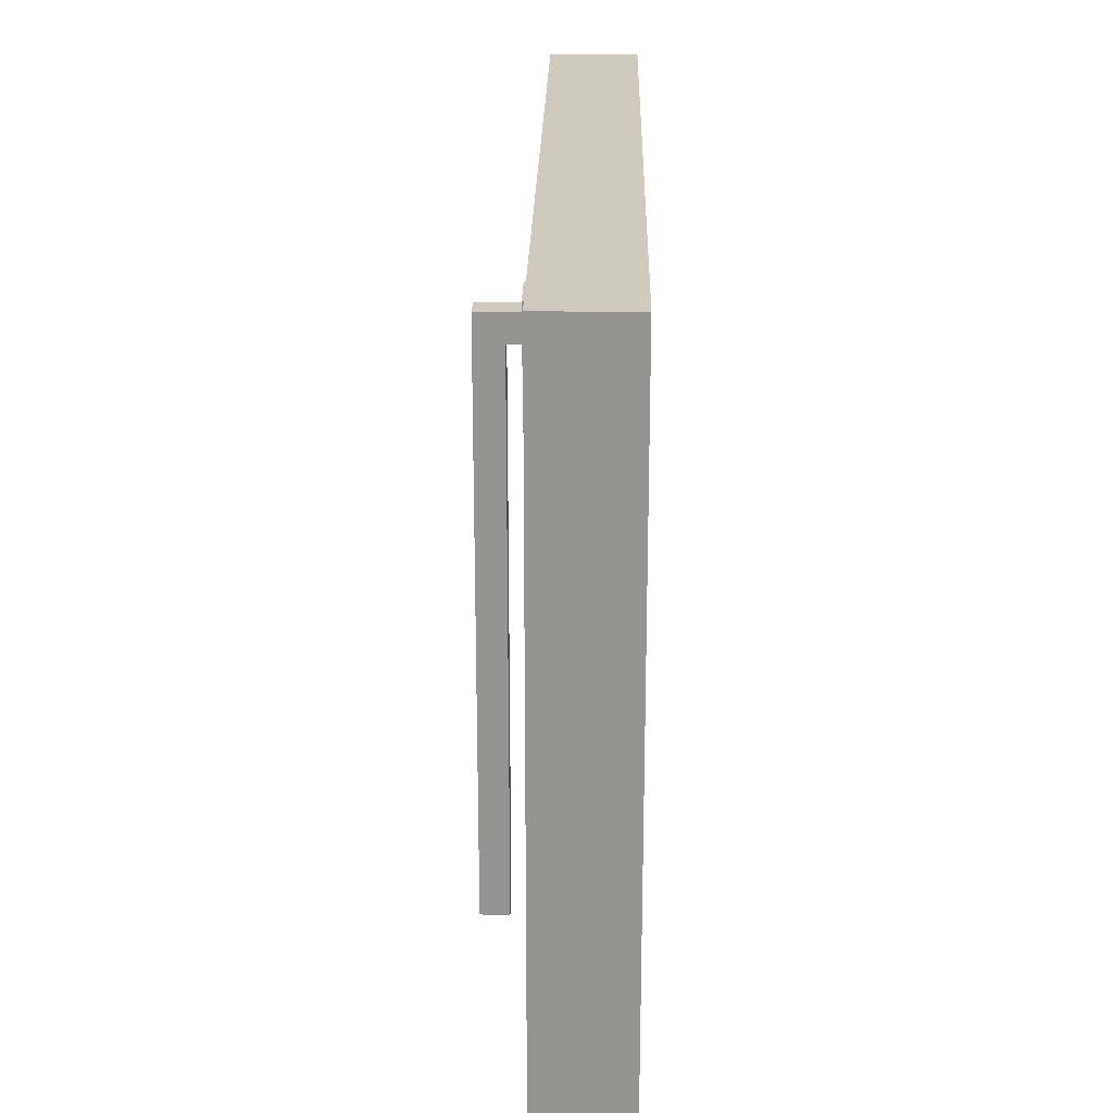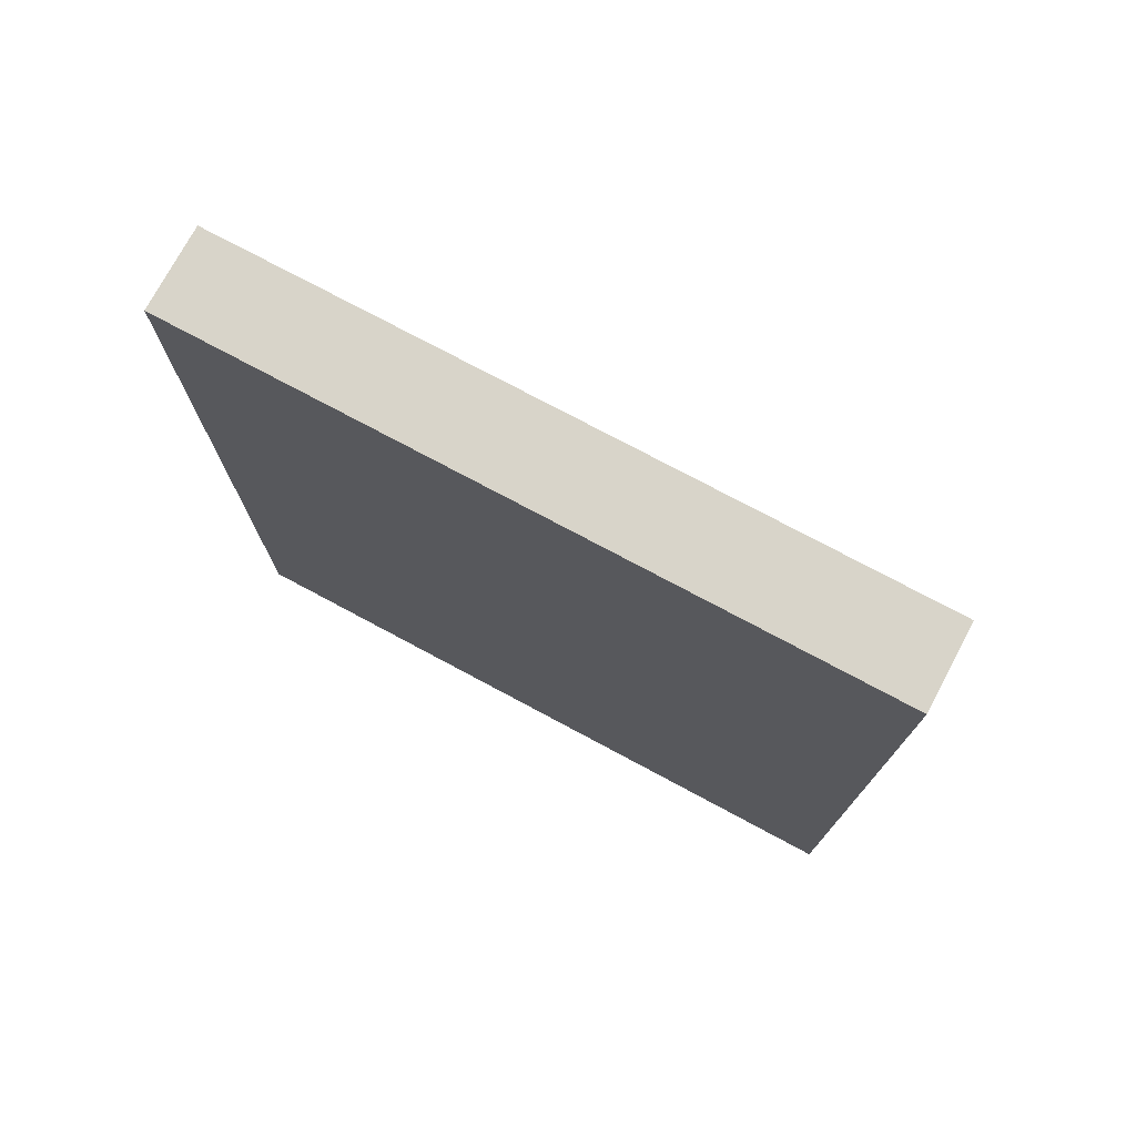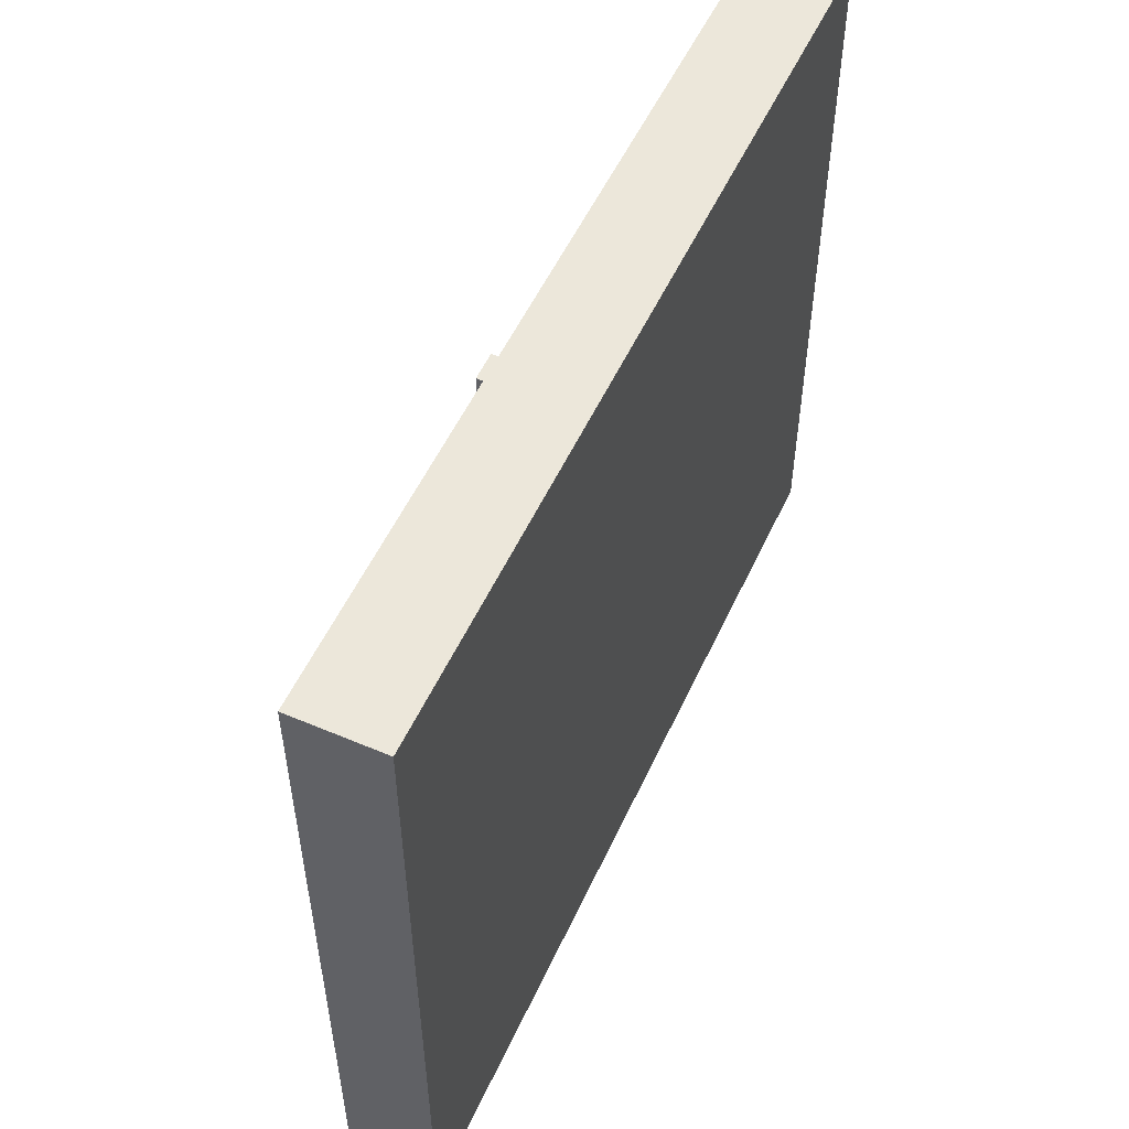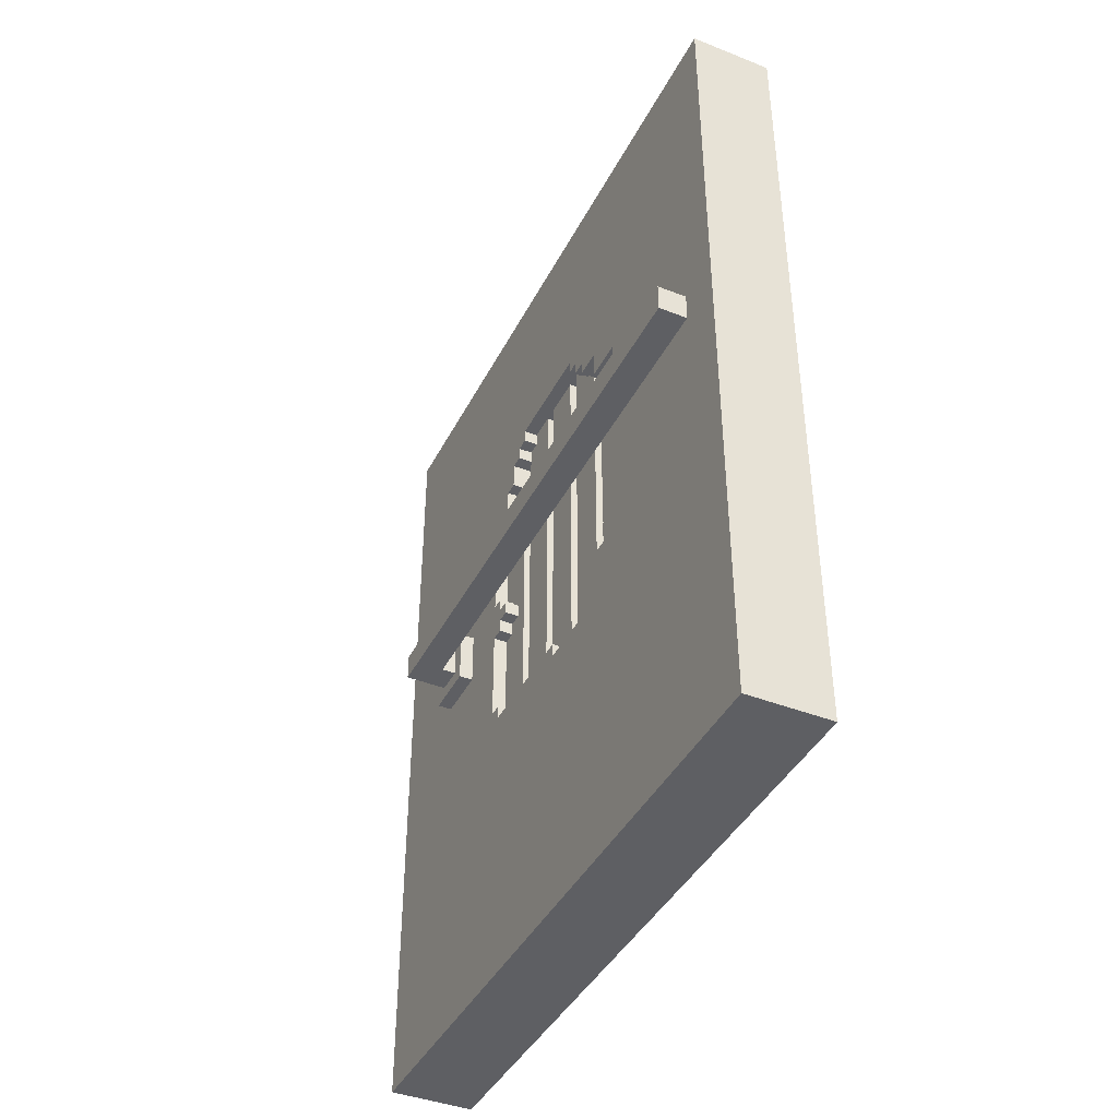
<metadata>
{"format":"obj","ext":"obj","renderer":"f3d","projection":"perspective","resolution":1024,"background":"white","views":[{"elev":22.8,"azim":1.1,"up":"+Y"},{"elev":75.2,"azim":118.2,"up":"+Z"},{"elev":53.6,"azim":24.4,"up":"+Y"},{"elev":-41.5,"azim":-25.4,"up":"+Z"}]}
</metadata>
<code>
o
v -0.4 -2.5 0.1
v -0.4 -2.5 -0.1
v -0.4 1.6 0.1
v -0.4 1.6 -0.1
v -0.1 1.3 0.2
v -0.1 1.3 -0.2
v -0.1 1.4 0.1
v -0.1 1.4 -0.1
v -0.1 1.6 0.1
v -0.1 1.6 -0.1
v -0.1 1.7 0.2
v -0.1 1.7 -0.2
v 0 -2.5 3
v 0 -2.5 -3
v 0 -1.1 1.1
v 0 -1.1 0.2
v 0 -1 0.2
v 0 -1 -2.384e-07
v 0 -0.9 -2.384e-07
v 0 -0.9 -0.6
v 0 -0.8 1.3
v 0 -0.8 1.1
v 0 -0.8 -0.6
v 0 -0.8 -0.7
v 0 -0.7 -0.7
v 0 -0.7 -0.8
v 0 -0.6 1.4
v 0 -0.6 1.3
v 0 -0.6 -0.8
v 0 -0.6 -0.9
v 0 -0.5 1.5
v 0 -0.5 1.4
v 0 -0.5 -0.9
v 0 -0.5 -1
v 0 -0.4 1.6
v 0 -0.4 1.5
v 0 -0.1 -0.9
v 0 -0.1 -1
v 0 2.384e-07 -0.8
v 0 2.384e-07 -0.9
v 0 0.1 -0.8
v 0 0.1 -0.9
v 0 0.4 1.6
v 0 0.4 1.5
v 0 0.5 1.5
v 0 0.5 1.4
v 0 0.6 1.4
v 0 0.6 1.2
v 0 0.7 1.2
v 0 0.7 0.7
v 0 0.7 0.1
v 0 0.7 -2.384e-07
v 0 0.8 0.7
v 0 0.8 0.6
v 0 0.8 0.2
v 0 0.8 0.1
v 0 0.8 -2.384e-07
v 0 0.8 -0.1
v 0 0.8 -0.8
v 0 0.8 -0.9
v 0 0.9 0.6
v 0 0.9 0.2
v 0 0.9 -0.1
v 0 0.9 -0.8
v 0 1.3 0.2
v 0 1.3 -0.2
v 0 1.7 0.2
v 0 1.7 -0.2
v 0 2.5 3
v 0 2.5 -3
v 0.1 -1 1.1
v 0.1 -1 0.2
v 0.1 -1 -2.384e-07
v 0.1 -0.9 -2.384e-07
v 0.1 -0.9 -0.6
v 0.1 -0.8 1.3
v 0.1 -0.8 1.1
v 0.1 -0.8 -0.6
v 0.1 -0.8 -0.7
v 0.1 -0.7 1.3
v 0.1 -0.7 -0.7
v 0.1 -0.6 1.4
v 0.1 -0.6 1.3
v 0.1 -0.6 -0.8
v 0.1 -0.6 -0.9
v 0.1 -0.5 1.5
v 0.1 -0.5 1.4
v 0.1 -0.5 -0.9
v 0.1 -0.5 -1
v 0.1 -0.4 1.6
v 0.1 -0.4 1.5
v 0.1 -0.3 1.6
v 0.1 -0.3 -1
v 0.1 -0.2 1.6
v 0.1 -0.2 -1
v 0.1 -0.1 -0.9
v 0.1 -0.1 -1
v 0.1 2.384e-07 -0.8
v 0.1 2.384e-07 -0.9
v 0.1 0.1 1.6
v 0.1 0.1 -0.8
v 0.1 0.2 1.6
v 0.1 0.2 -0.9
v 0.1 0.4 1.6
v 0.1 0.4 1.5
v 0.1 0.5 1.5
v 0.1 0.5 1.4
v 0.1 0.5 -0.9
v 0.1 0.6 1.2
v 0.1 0.6 -0.9
v 0.1 0.7 1.2
v 0.1 0.7 0.7
v 0.1 0.7 0.1
v 0.1 0.7 -2.384e-07
v 0.1 0.8 0.7
v 0.1 0.8 0.6
v 0.1 0.8 0.2
v 0.1 0.8 0.1
v 0.1 0.8 -2.384e-07
v 0.1 0.8 -0.1
v 0.1 0.8 -0.8
v 0.1 0.8 -0.9
v 0.1 0.9 0.6
v 0.1 0.9 0.2
v 0.1 0.9 -0.1
v 0.1 0.9 -0.8
v 0.2 -1.1 1.1
v 0.2 -1.1 0.2
v 0.2 -1 1.1
v 0.2 -1 0.2
v 0.2 -0.7 1.3
v 0.2 -0.7 -0.7
v 0.2 -0.7 -0.8
v 0.2 -0.6 1.3
v 0.2 -0.6 -0.8
v 0.2 -0.3 1.6
v 0.2 -0.3 -1
v 0.2 -0.2 1.6
v 0.2 -0.2 -1
v 0.2 0.1 1.6
v 0.2 0.1 -0.8
v 0.2 0.1 -0.9
v 0.2 0.2 1.6
v 0.2 0.2 -0.9
v 0.2 0.5 1.4
v 0.2 0.5 -0.9
v 0.2 0.6 1.4
v 0.2 0.6 1.2
v 0.2 0.6 -0.9
v -0.2 -2.5 0.1
v -0.2 -2.5 -0.1
v -0.2 1.4 0.1
v -0.2 1.4 -0.1
v 0.6 -2.5 3
v 0.6 -2.5 -3
v 0.6 2.5 3
v 0.6 2.5 -3
v 0 -2.5 3
v 0 2.5 3
v 0.6 -2.5 3
v 0.6 2.5 3
v -0.1 1.3 0.2
v -0.1 1.7 0.2
v 0 -1.1 0.2
v 0 -1 0.2
v 0 0.8 0.2
v 0 0.9 0.2
v 0 1.3 0.2
v 0 1.7 0.2
v 0.1 -1 0.2
v 0.1 0.8 0.2
v 0.1 0.9 0.2
v 0.2 -1.1 0.2
v 0.2 -1 0.2
v -0.4 -2.5 0.1
v -0.4 1.6 0.1
v -0.2 -2.5 0.1
v -0.2 1.4 0.1
v -0.1 1.4 0.1
v -0.1 1.6 0.1
v 0 0.7 0.1
v 0 0.8 0.1
v 0.1 0.7 0.1
v 0.1 0.8 0.1
v 0 -1 -2.384e-07
v 0 -0.9 -2.384e-07
v 0.1 -1 -2.384e-07
v 0.1 -0.9 -2.384e-07
v 0 -0.9 -0.6
v 0 -0.8 -0.6
v 0.1 -0.9 -0.6
v 0.1 -0.8 -0.6
v 0 -0.8 -0.7
v 0 -0.7 -0.7
v 0.1 -0.8 -0.7
v 0.1 -0.7 -0.7
v 0 -0.7 -0.8
v 0 -0.6 -0.8
v 0 2.384e-07 -0.8
v 0 0.1 -0.8
v 0 0.8 -0.8
v 0 0.9 -0.8
v 0.1 -0.6 -0.8
v 0.1 2.384e-07 -0.8
v 0.1 0.1 -0.8
v 0.1 0.8 -0.8
v 0.1 0.9 -0.8
v 0.2 -0.7 -0.8
v 0.2 -0.6 -0.8
v 0 -0.6 -0.9
v 0 -0.5 -0.9
v 0 -0.1 -0.9
v 0 2.384e-07 -0.9
v 0 0.1 -0.9
v 0 0.8 -0.9
v 0.1 -0.6 -0.9
v 0.1 -0.5 -0.9
v 0.1 -0.1 -0.9
v 0.1 2.384e-07 -0.9
v 0.1 0.2 -0.9
v 0.1 0.5 -0.9
v 0.1 0.6 -0.9
v 0.1 0.8 -0.9
v 0.2 0.1 -0.9
v 0.2 0.2 -0.9
v 0.2 0.5 -0.9
v 0.2 0.6 -0.9
v 0 -0.5 -1
v 0 -0.1 -1
v 0.1 -0.5 -1
v 0.1 -0.3 -1
v 0.1 -0.2 -1
v 0.1 -0.1 -1
v 0.2 -0.3 -1
v 0.2 -0.2 -1
v 0 -0.4 1.6
v 0 0.4 1.6
v 0.1 -0.4 1.6
v 0.1 -0.3 1.6
v 0.1 -0.2 1.6
v 0.1 0.1 1.6
v 0.1 0.2 1.6
v 0.1 0.4 1.6
v 0.2 -0.3 1.6
v 0.2 -0.2 1.6
v 0.2 0.1 1.6
v 0.2 0.2 1.6
v 0 -0.5 1.5
v 0 -0.4 1.5
v 0 0.4 1.5
v 0 0.5 1.5
v 0.1 -0.5 1.5
v 0.1 -0.4 1.5
v 0.1 0.4 1.5
v 0.1 0.5 1.5
v 0 -0.6 1.4
v 0 -0.5 1.4
v 0 0.5 1.4
v 0 0.6 1.4
v 0.1 -0.6 1.4
v 0.1 -0.5 1.4
v 0.1 0.5 1.4
v 0.2 0.5 1.4
v 0.2 0.6 1.4
v 0 -0.8 1.3
v 0 -0.6 1.3
v 0.1 -0.8 1.3
v 0.1 -0.7 1.3
v 0.1 -0.6 1.3
v 0.2 -0.7 1.3
v 0.2 -0.6 1.3
v 0 0.6 1.2
v 0 0.7 1.2
v 0.1 0.6 1.2
v 0.1 0.7 1.2
v 0 -1.1 1.1
v 0 -0.8 1.1
v 0.1 -1 1.1
v 0.1 -0.8 1.1
v 0.2 -1.1 1.1
v 0.2 -1 1.1
v 0 0.7 0.7
v 0 0.8 0.7
v 0.1 0.7 0.7
v 0.1 0.8 0.7
v 0 0.8 0.6
v 0 0.9 0.6
v 0.1 0.8 0.6
v 0.1 0.9 0.6
v 0 0.7 -2.384e-07
v 0 0.8 -2.384e-07
v 0.1 0.7 -2.384e-07
v 0.1 0.8 -2.384e-07
v -0.4 -2.5 -0.1
v -0.4 1.6 -0.1
v -0.2 -2.5 -0.1
v -0.2 1.4 -0.1
v -0.1 1.4 -0.1
v -0.1 1.6 -0.1
v 0 0.8 -0.1
v 0 0.9 -0.1
v 0.1 0.8 -0.1
v 0.1 0.9 -0.1
v -0.1 1.3 -0.2
v -0.1 1.7 -0.2
v 0 1.3 -0.2
v 0 1.7 -0.2
v 0 -2.5 -3
v 0 2.5 -3
v 0.6 -2.5 -3
v 0.6 2.5 -3
v 0 -2.5 3
v 0.6 -2.5 3
v -0.4 -2.5 0.1
v -0.2 -2.5 0.1
v -0.4 -2.5 -0.1
v -0.2 -2.5 -0.1
v 0 -2.5 -3
v 0.6 -2.5 -3
v 0.1 -1 1.1
v 0.2 -1 1.1
v 0.1 -1 0.2
v 0.2 -1 0.2
v 0.1 -0.6 1.3
v 0.2 -0.6 1.3
v 0.1 -0.6 -0.8
v 0.2 -0.6 -0.8
v 0.1 -0.2 1.6
v 0.2 -0.2 1.6
v 0.1 -0.2 -1
v 0.2 -0.2 -1
v 0 -0.1 -0.9
v 0.1 -0.1 -0.9
v 0 -0.1 -1
v 0.1 -0.1 -1
v 0 2.384e-07 -0.8
v 0.1 2.384e-07 -0.8
v 0 2.384e-07 -0.9
v 0.1 2.384e-07 -0.9
v 0.1 0.2 1.6
v 0.2 0.2 1.6
v 0.1 0.2 -0.9
v 0.2 0.2 -0.9
v 0 0.4 1.6
v 0.1 0.4 1.6
v 0 0.4 1.5
v 0.1 0.4 1.5
v 0 0.5 1.5
v 0.1 0.5 1.5
v 0 0.5 1.4
v 0.1 0.5 1.4
v 0 0.6 1.4
v 0.2 0.6 1.4
v 0 0.6 1.2
v 0.1 0.6 1.2
v 0.2 0.6 1.2
v 0.1 0.6 -0.9
v 0.2 0.6 -0.9
v 0 0.7 1.2
v 0.1 0.7 1.2
v 0 0.7 0.7
v 0.1 0.7 0.7
v 0 0.7 0.1
v 0.1 0.7 0.1
v 0 0.7 -2.384e-07
v 0.1 0.7 -2.384e-07
v 0 0.8 0.7
v 0.1 0.8 0.7
v 0 0.8 0.6
v 0.1 0.8 0.6
v 0 0.8 0.2
v 0.1 0.8 0.2
v 0 0.8 0.1
v 0.1 0.8 0.1
v 0 0.8 -2.384e-07
v 0.1 0.8 -2.384e-07
v 0 0.8 -0.1
v 0.1 0.8 -0.1
v 0 0.8 -0.8
v 0.1 0.8 -0.8
v 0 0.8 -0.9
v 0.1 0.8 -0.9
v 0 0.9 0.6
v 0.1 0.9 0.6
v 0 0.9 0.2
v 0.1 0.9 0.2
v 0 0.9 -0.1
v 0.1 0.9 -0.1
v 0 0.9 -0.8
v 0.1 0.9 -0.8
v -0.1 1.3 0.2
v 0 1.3 0.2
v -0.1 1.3 -0.2
v 0 1.3 -0.2
v -0.2 1.4 0.1
v -0.1 1.4 0.1
v -0.2 1.4 -0.1
v -0.1 1.4 -0.1
v 0 -1.1 1.1
v 0.2 -1.1 1.1
v 0 -1.1 0.2
v 0.2 -1.1 0.2
v 0 -1 0.2
v 0.1 -1 0.2
v 0 -1 -2.384e-07
v 0.1 -1 -2.384e-07
v 0 -0.9 -2.384e-07
v 0.1 -0.9 -2.384e-07
v 0 -0.9 -0.6
v 0.1 -0.9 -0.6
v 0 -0.8 1.3
v 0.1 -0.8 1.3
v 0 -0.8 1.1
v 0.1 -0.8 1.1
v 0 -0.8 -0.6
v 0.1 -0.8 -0.6
v 0 -0.8 -0.7
v 0.1 -0.8 -0.7
v 0.1 -0.7 1.3
v 0.2 -0.7 1.3
v 0 -0.7 -0.7
v 0.1 -0.7 -0.7
v 0.2 -0.7 -0.7
v 0 -0.7 -0.8
v 0.2 -0.7 -0.8
v 0 -0.6 1.4
v 0.1 -0.6 1.4
v 0 -0.6 1.3
v 0.1 -0.6 1.3
v 0 -0.6 -0.8
v 0.1 -0.6 -0.8
v 0 -0.6 -0.9
v 0.1 -0.6 -0.9
v 0 -0.5 1.5
v 0.1 -0.5 1.5
v 0 -0.5 1.4
v 0.1 -0.5 1.4
v 0 -0.5 -0.9
v 0.1 -0.5 -0.9
v 0 -0.5 -1
v 0.1 -0.5 -1
v 0 -0.4 1.6
v 0.1 -0.4 1.6
v 0 -0.4 1.5
v 0.1 -0.4 1.5
v 0.1 -0.3 1.6
v 0.2 -0.3 1.6
v 0.1 -0.3 -1
v 0.2 -0.3 -1
v 0.1 0.1 1.6
v 0.2 0.1 1.6
v 0 0.1 -0.8
v 0.1 0.1 -0.8
v 0.2 0.1 -0.8
v 0 0.1 -0.9
v 0.2 0.1 -0.9
v 0.1 0.5 1.4
v 0.2 0.5 1.4
v 0.1 0.5 -0.9
v 0.2 0.5 -0.9
v -0.4 1.6 0.1
v -0.1 1.6 0.1
v -0.4 1.6 -0.1
v -0.1 1.6 -0.1
v -0.1 1.7 0.2
v 0 1.7 0.2
v -0.1 1.7 -0.2
v 0 1.7 -0.2
v 0 2.5 3
v 0.6 2.5 3
v 0 2.5 -3
v 0.6 2.5 -3
f 3 2 1
f 4 2 3
f 7 6 5
f 8 6 7
f 9 7 5
f 10 6 8
f 11 9 5
f 11 10 9
f 12 6 10
f 12 10 11
f 15 14 13
f 16 14 15
f 17 14 16
f 18 14 17
f 19 14 18
f 20 14 19
f 21 15 13
f 22 15 21
f 23 14 20
f 24 14 23
f 25 14 24
f 26 14 25
f 27 21 13
f 28 21 27
f 29 14 26
f 30 14 29
f 31 27 13
f 32 27 31
f 33 14 30
f 34 14 33
f 35 31 13
f 36 31 35
f 38 14 34
f 40 38 37
f 41 40 39
f 42 38 40
f 42 40 41
f 43 35 13
f 45 44 43
f 47 46 45
f 49 48 47
f 53 50 49
f 56 52 51
f 57 52 56
f 60 38 42
f 61 54 53
f 62 58 57
f 62 56 55
f 62 57 56
f 63 58 62
f 64 60 59
f 65 63 62
f 65 64 63
f 65 62 61
f 66 64 65
f 67 65 61
f 68 64 66
f 69 61 53
f 69 68 67
f 69 43 13
f 69 45 43
f 69 67 61
f 69 47 45
f 69 49 47
f 69 53 49
f 70 64 68
f 70 68 69
f 70 14 38
f 70 60 64
f 70 38 60
f 74 72 71
f 74 73 72
f 77 74 71
f 77 75 74
f 78 75 77
f 80 77 76
f 80 79 78
f 80 78 77
f 81 79 80
f 87 83 82
f 87 85 84
f 87 84 83
f 88 85 87
f 91 87 86
f 91 89 88
f 91 88 87
f 92 91 90
f 93 89 91
f 93 91 92
f 96 95 94
f 97 95 96
f 98 96 94
f 99 96 98
f 100 98 94
f 101 98 100
f 104 103 102
f 105 103 104
f 106 103 105
f 107 103 106
f 108 103 107
f 111 110 109
f 112 110 111
f 113 110 112
f 114 110 113
f 115 113 112
f 116 113 115
f 117 113 116
f 118 113 117
f 119 110 114
f 120 110 119
f 121 110 120
f 122 110 121
f 123 117 116
f 124 117 123
f 125 121 120
f 126 121 125
f 129 128 127
f 130 128 129
f 134 132 131
f 134 133 132
f 135 133 134
f 138 137 136
f 139 137 138
f 143 141 140
f 143 142 141
f 144 142 143
f 147 146 145
f 148 146 147
f 149 146 148
f 150 151 152
f 152 151 153
f 154 155 156
f 156 155 157
f 160 159 158
f 161 159 160
f 168 163 162
f 169 163 168
f 170 165 164
f 171 167 166
f 172 167 171
f 173 170 164
f 174 170 173
f 177 176 175
f 178 176 177
f 179 176 178
f 180 176 179
f 183 182 181
f 184 182 183
f 187 186 185
f 188 186 187
f 191 190 189
f 192 190 191
f 195 194 193
f 196 194 195
f 203 198 197
f 204 200 199
f 205 200 204
f 206 202 201
f 207 202 206
f 208 203 197
f 209 203 208
f 216 211 210
f 217 211 216
f 218 213 212
f 219 213 218
f 220 215 214
f 221 215 220
f 222 215 221
f 223 215 222
f 224 220 214
f 225 220 224
f 226 222 221
f 227 222 226
f 230 229 228
f 231 229 230
f 232 229 231
f 233 229 232
f 234 232 231
f 235 232 234
f 236 237 238
f 238 237 239
f 239 237 240
f 240 237 241
f 241 237 242
f 242 237 243
f 239 240 244
f 244 240 245
f 241 242 246
f 246 242 247
f 248 249 252
f 252 249 253
f 250 251 254
f 254 251 255
f 256 257 260
f 260 257 261
f 258 259 262
f 262 259 263
f 263 259 264
f 265 266 267
f 267 266 268
f 268 266 269
f 268 269 270
f 270 269 271
f 272 273 274
f 274 273 275
f 276 277 278
f 278 277 279
f 276 278 280
f 280 278 281
f 282 283 284
f 284 283 285
f 286 287 288
f 288 287 289
f 290 291 292
f 292 291 293
f 294 295 296
f 296 295 297
f 297 295 298
f 298 295 299
f 300 301 302
f 302 301 303
f 304 305 306
f 306 305 307
f 308 309 310
f 310 309 311
f 316 315 314
f 317 315 316
f 318 313 312
f 319 313 318
f 322 321 320
f 323 321 322
f 326 325 324
f 327 325 326
f 330 329 328
f 331 329 330
f 334 333 332
f 335 333 334
f 338 337 336
f 339 337 338
f 342 341 340
f 343 341 342
f 346 345 344
f 347 345 346
f 350 349 348
f 351 349 350
f 354 353 352
f 355 353 354
f 356 353 355
f 357 356 355
f 358 356 357
f 361 360 359
f 362 360 361
f 365 364 363
f 366 364 365
f 369 368 367
f 370 368 369
f 373 372 371
f 374 372 373
f 377 376 375
f 378 376 377
f 381 380 379
f 382 380 381
f 385 384 383
f 386 384 385
f 389 388 387
f 390 388 389
f 393 392 391
f 394 392 393
f 397 396 395
f 398 396 397
f 399 400 401
f 401 400 402
f 403 404 405
f 405 404 406
f 407 408 409
f 409 408 410
f 411 412 413
f 413 412 414
f 415 416 417
f 417 416 418
f 419 420 422
f 422 420 423
f 421 422 424
f 422 423 424
f 424 423 425
f 426 427 428
f 428 427 429
f 430 431 432
f 432 431 433
f 434 435 436
f 436 435 437
f 438 439 440
f 440 439 441
f 442 443 444
f 444 443 445
f 446 447 448
f 448 447 449
f 450 451 453
f 453 451 454
f 452 453 455
f 453 454 455
f 455 454 456
f 457 458 459
f 459 458 460
f 461 462 463
f 463 462 464
f 465 466 467
f 467 466 468
f 469 470 471
f 471 470 472

</code>
